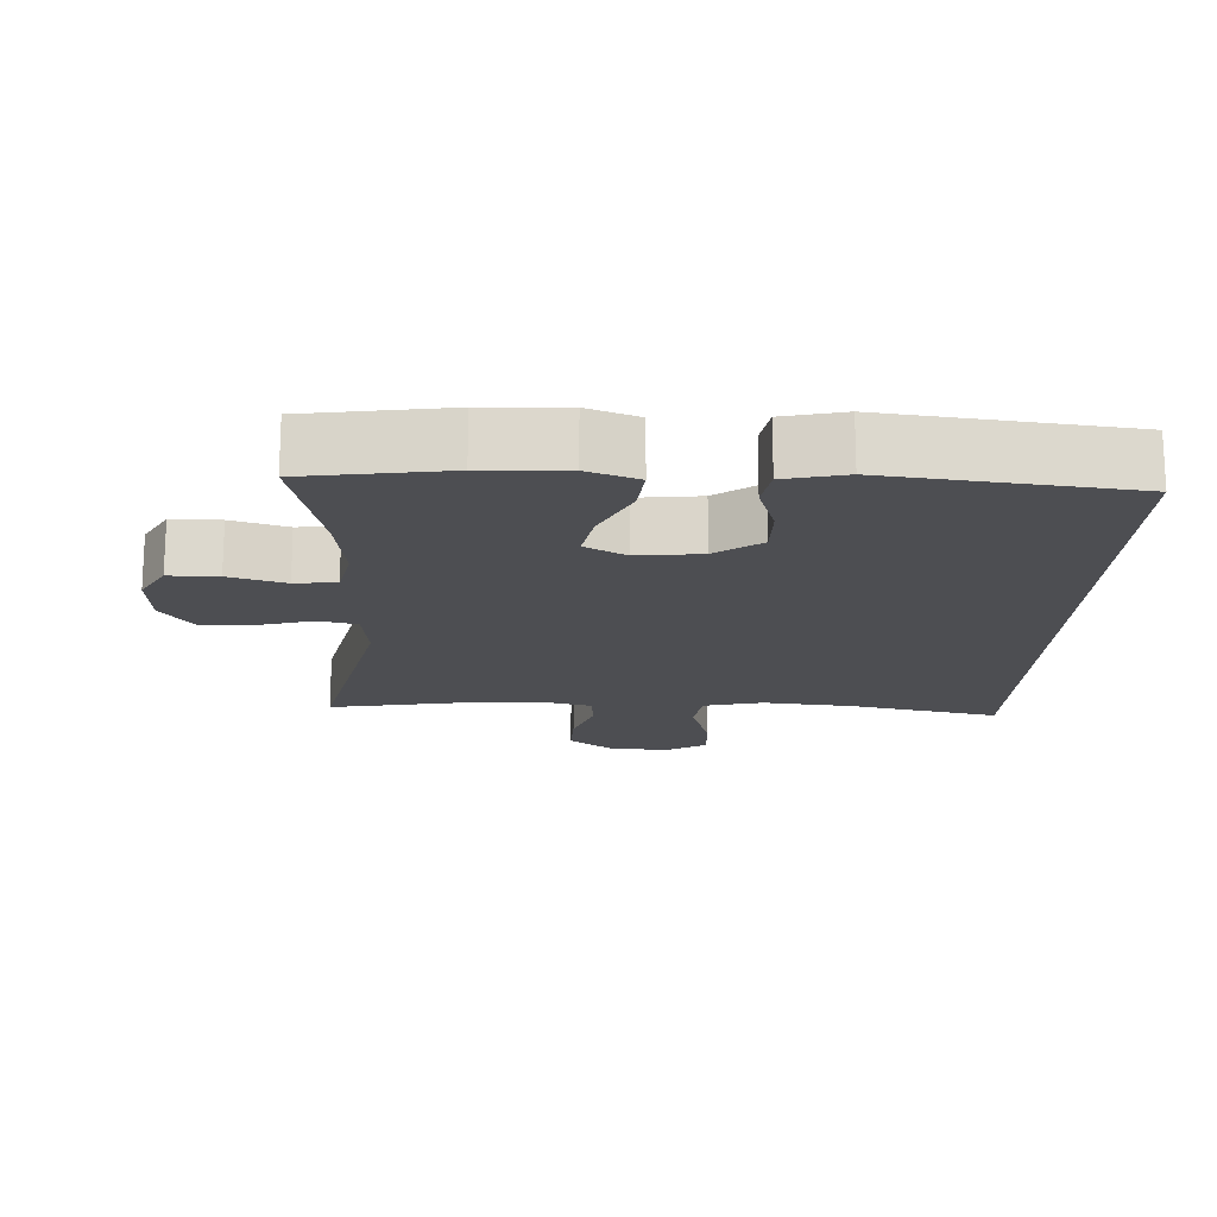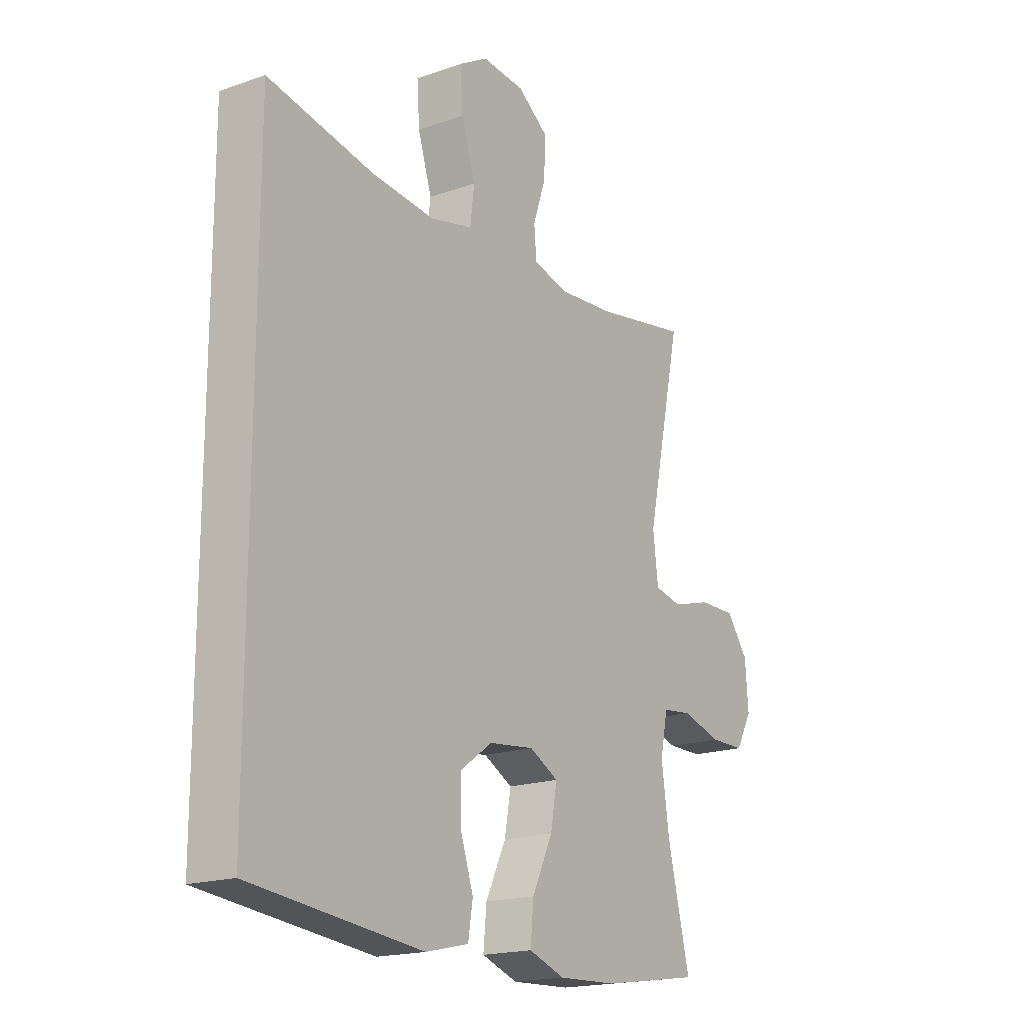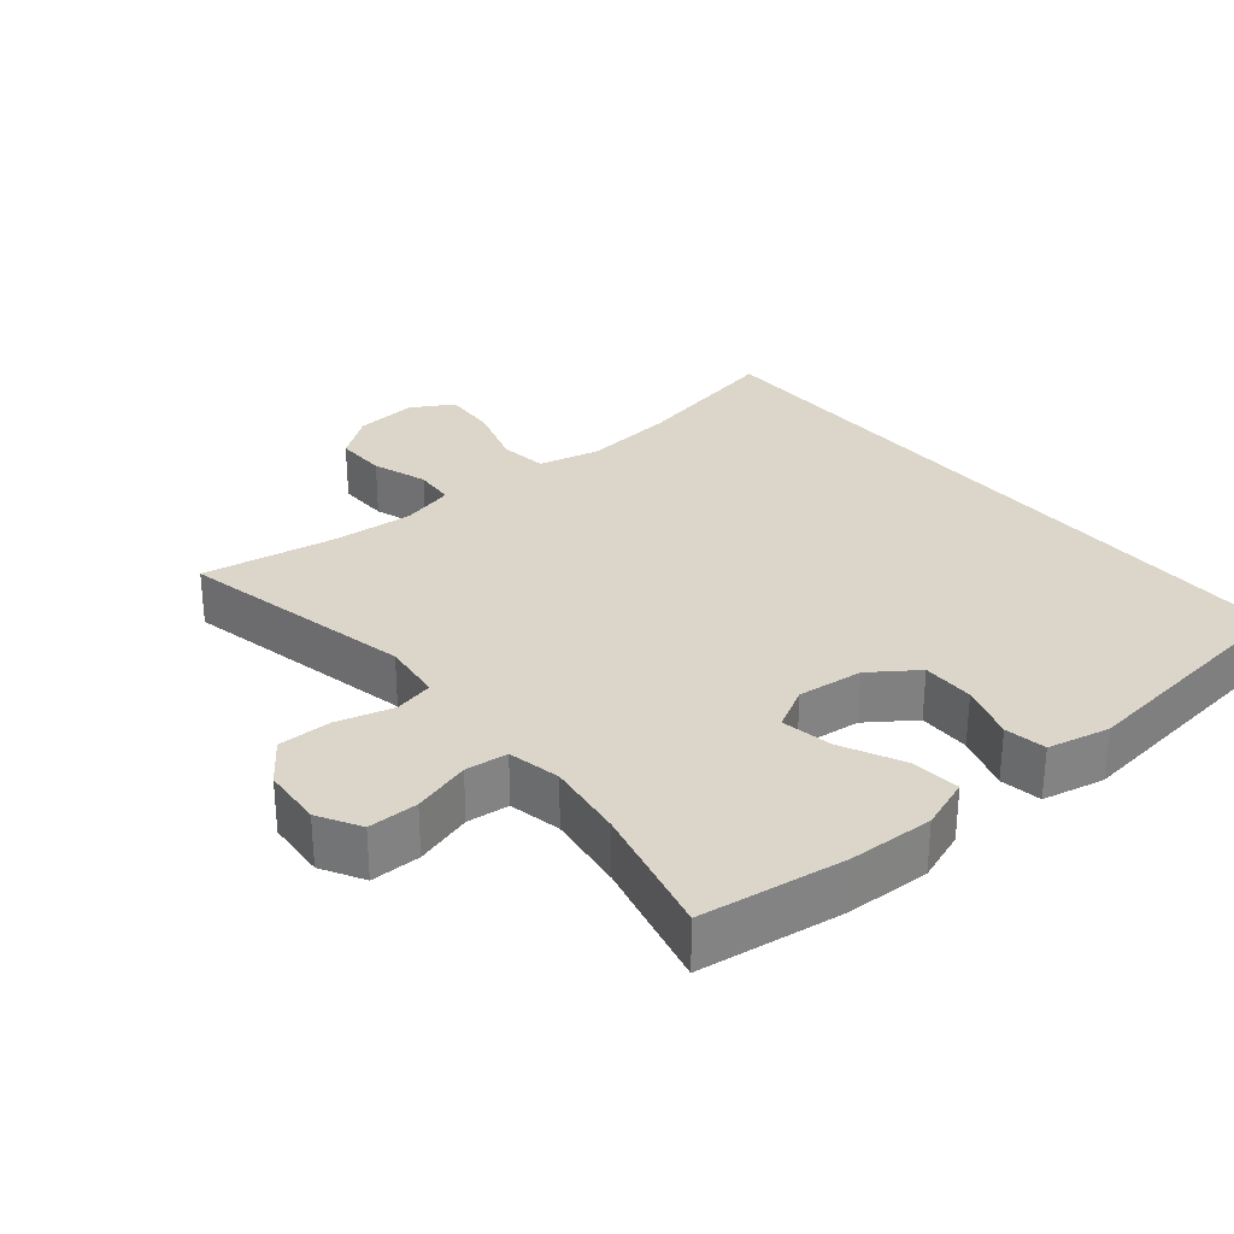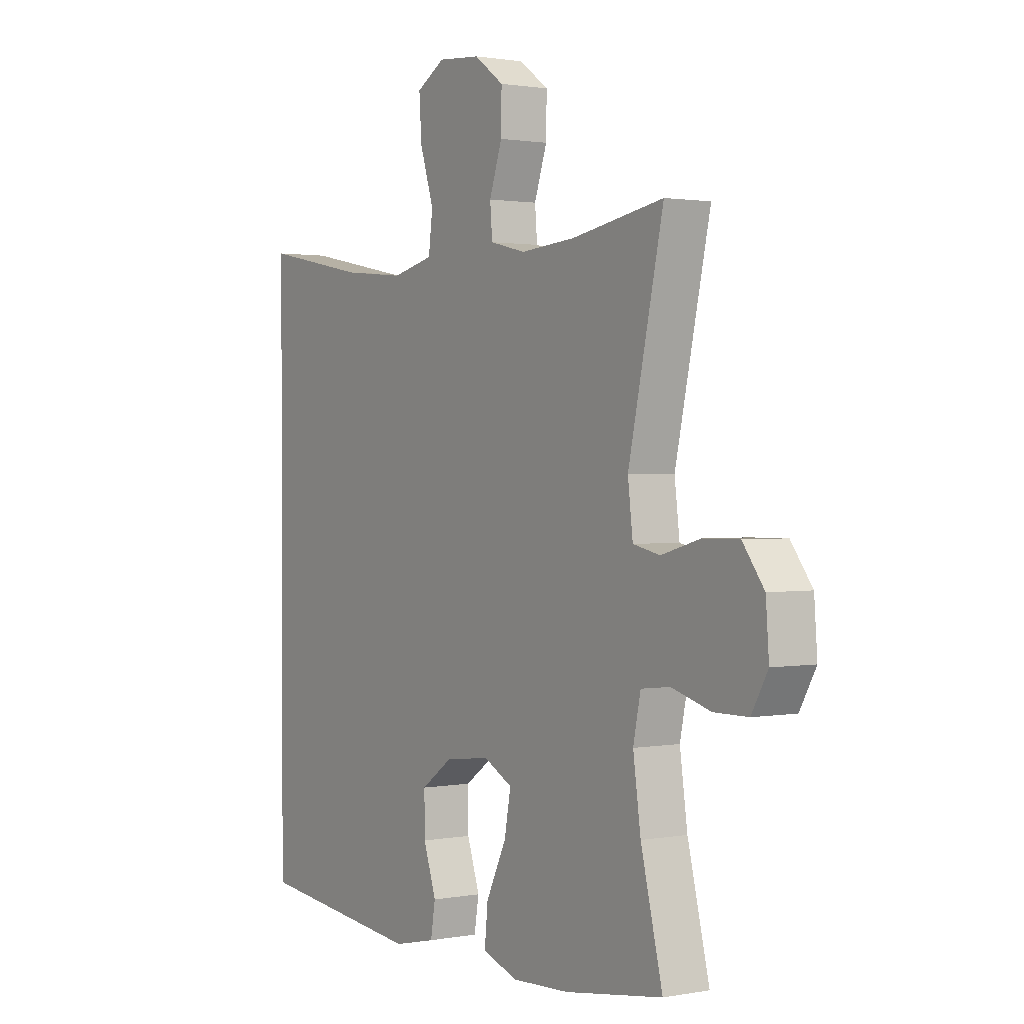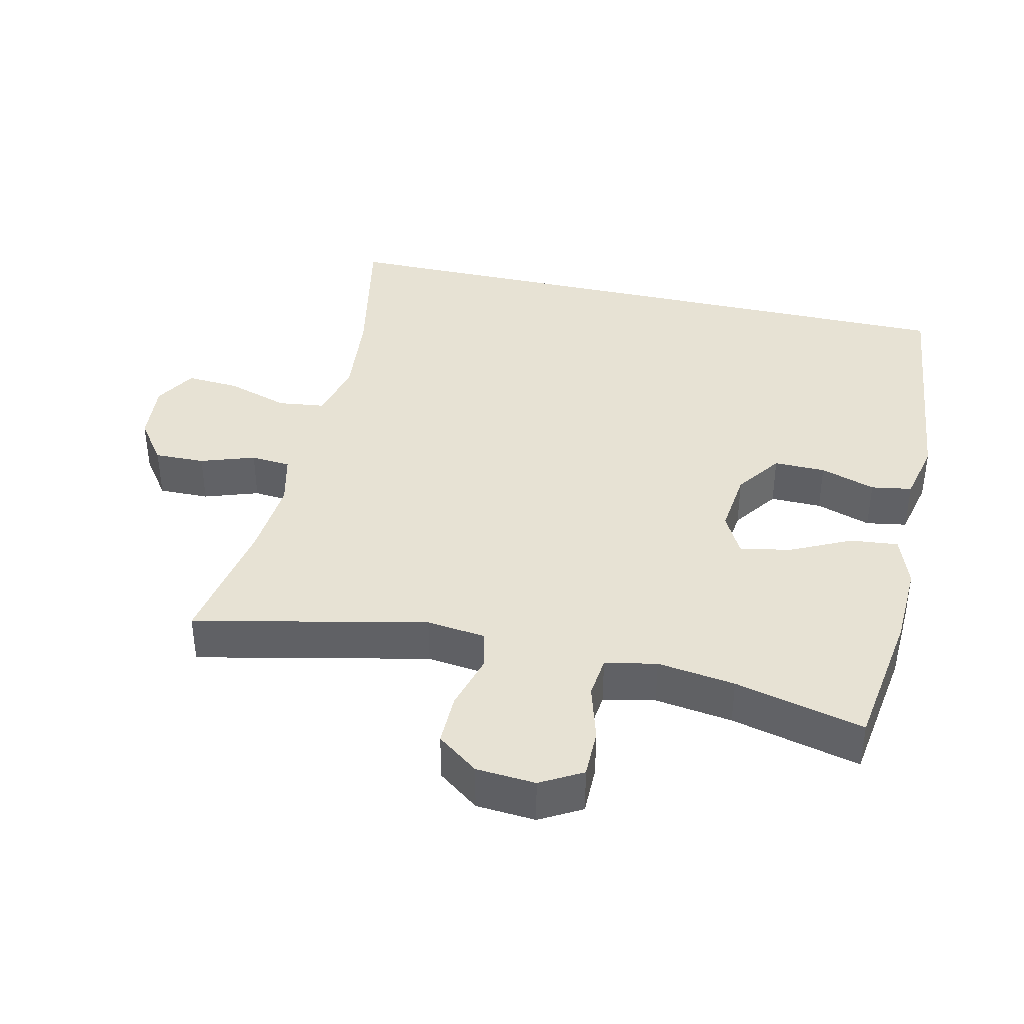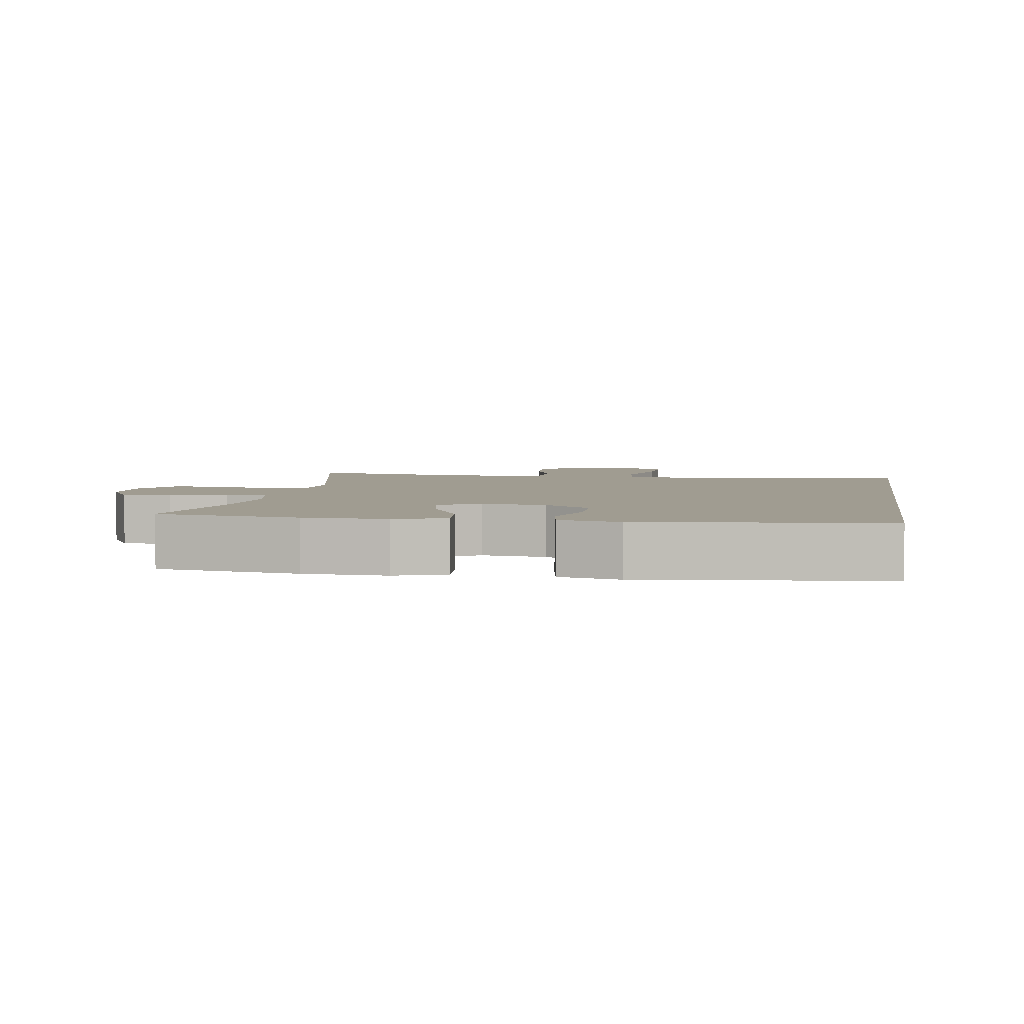
<metadata>
{"format":"obj","ext":"obj","renderer":"f3d","projection":"perspective","resolution":1024,"background":"white","views":[{"elev":-17.1,"azim":177.2,"up":"+Y"},{"elev":-18.3,"azim":-56.0,"up":"+Z"},{"elev":30.1,"azim":140.1,"up":"+Y"},{"elev":1.3,"azim":56.3,"up":"+Z"},{"elev":39.7,"azim":102.8,"up":"+Y"},{"elev":4.3,"azim":-171.2,"up":"+Y"}]}
</metadata>
<code>
o path36_path36.001
v 0.438 0.0375 -0.3282
v 0.4218 0.0375 -0.2125
v 0.4376 0.0375 -0.1357
v 0.4994 0.0375 -0.1285
v 0.5834 0.0375 -0.1527
v 0.6564 0.0375 -0.1525
v 0.6913 0.0375 -0.09035
v 0.6845 0.0375 -0.001796
v 0.6388 0.0375 0.0595
v 0.5613 0.0375 0.05854
v 0.4783 0.0375 0.03511
v 0.4205 0.0375 0.04768
v 0.4098 0.0375 0.1362
v 0.4848 0.0375 0.4813
v 0.2886 0.0375 0.446
v 0.1711 0.0375 0.436
v 0.09405 0.0375 0.4546
v 0.08916 0.0375 0.5138
v 0.1163 0.0375 0.5944
v 0.1176 0.0375 0.6695
v 0.05421 0.0375 0.7155
v -0.03638 0.0375 0.7233
v -0.09746 0.0375 0.6871
v -0.09219 0.0375 0.6082
v -0.06284 0.0375 0.5156
v -0.0715 0.0375 0.4456
v -0.1607 0.0375 0.4242
v -0.2945 0.0375 0.4372
v -0.5169 0.0375 0.4813
v -0.5169 0.0375 -0.5206
v -0.1576 0.0375 -0.5602
v -0.06714 0.0375 -0.5396
v -0.05724 0.0375 -0.479
v -0.08439 0.0375 -0.3972
v -0.08528 0.0375 -0.3205
v -0.01747 0.0375 -0.272
v 0.07799 0.0375 -0.261
v 0.1392 0.0375 -0.2935
v 0.1255 0.0375 -0.3688
v 0.08198 0.0375 -0.4593
v 0.07509 0.0375 -0.5306
v 0.1509 0.0375 -0.5576
v 0.2746 0.0375 -0.5522
v 0.4848 0.0375 -0.5206
v 0.438 -0.0375 -0.3282
v 0.4218 -0.0375 -0.2125
v 0.4376 -0.0375 -0.1357
v 0.4994 -0.0375 -0.1285
v 0.5834 -0.0375 -0.1527
v 0.6564 -0.0375 -0.1525
v 0.6913 -0.0375 -0.09035
v 0.6845 -0.0375 -0.001796
v 0.6388 -0.0375 0.0595
v 0.5613 -0.0375 0.05854
v 0.4783 -0.0375 0.03511
v 0.4205 -0.0375 0.04768
v 0.4098 -0.0375 0.1362
v 0.4848 -0.0375 0.4813
v 0.2886 -0.0375 0.446
v 0.1711 -0.0375 0.436
v 0.09405 -0.0375 0.4546
v 0.08916 -0.0375 0.5138
v 0.1163 -0.0375 0.5944
v 0.1176 -0.0375 0.6695
v 0.05421 -0.0375 0.7155
v -0.03638 -0.0375 0.7233
v -0.09746 -0.0375 0.6871
v -0.09219 -0.0375 0.6082
v -0.06284 -0.0375 0.5156
v -0.0715 -0.0375 0.4456
v -0.1607 -0.0375 0.4242
v -0.2945 -0.0375 0.4372
v -0.5169 -0.0375 0.4813
v -0.5169 -0.0375 -0.5206
v -0.1576 -0.0375 -0.5602
v -0.06714 -0.0375 -0.5396
v -0.05724 -0.0375 -0.479
v -0.08439 -0.0375 -0.3972
v -0.08528 -0.0375 -0.3205
v -0.01747 -0.0375 -0.272
v 0.07799 -0.0375 -0.261
v 0.1392 -0.0375 -0.2935
v 0.1255 -0.0375 -0.3688
v 0.08198 -0.0375 -0.4593
v 0.07509 -0.0375 -0.5306
v 0.1509 -0.0375 -0.5576
v 0.2746 -0.0375 -0.5522
v 0.4848 -0.0375 -0.5206
v 0.6564 0.0375 -0.1525
v 0.6564 0.0375 -0.1525
v 0.6913 0.0375 -0.09035
v 0.6845 0.0375 -0.001796
v 0.6388 0.0375 0.0595
v 0.5834 0.0375 -0.1527
v 0.5613 0.0375 0.05854
v 0.4994 0.0375 -0.1285
v 0.4783 0.0375 0.03511
v 0.4376 0.0375 -0.1357
v 0.4376 0.0375 -0.1357
v 0.4205 0.0375 0.04768
v 0.4205 0.0375 0.04768
v 0.4848 0.0375 -0.5206
v 0.4848 0.0375 -0.5206
v 0.438 0.0375 -0.3282
v 0.4218 0.0375 -0.2125
v 0.4098 0.0375 0.1362
v 0.4848 0.0375 0.4813
v 0.4848 0.0375 0.4813
v 0.2886 0.0375 0.446
v 0.2746 0.0375 -0.5522
v 0.1711 0.0375 0.436
v 0.1509 0.0375 -0.5576
v 0.09405 0.0375 0.4546
v 0.09405 0.0375 0.4546
v 0.07509 0.0375 -0.5306
v 0.07509 0.0375 -0.5306
v 0.1392 0.0375 -0.2935
v 0.1392 0.0375 -0.2935
v 0.1255 0.0375 -0.3688
v 0.07799 0.0375 -0.261
v 0.08198 0.0375 -0.4593
v 0.1163 0.0375 0.5944
v 0.1176 0.0375 0.6695
v 0.05421 0.0375 0.7155
v 0.08916 0.0375 0.5138
v -0.01747 0.0375 -0.272
v -0.03638 0.0375 0.7233
v -0.08528 0.0375 -0.3205
v -0.09746 0.0375 0.6871
v -0.09746 0.0375 0.6871
v -0.06714 0.0375 -0.5396
v -0.06714 0.0375 -0.5396
v -0.05724 0.0375 -0.479
v -0.08439 0.0375 -0.3972
v -0.06284 0.0375 0.5156
v -0.0715 0.0375 0.4456
v -0.0715 0.0375 0.4456
v -0.09219 0.0375 0.6082
v -0.1576 0.0375 -0.5602
v -0.1607 0.0375 0.4242
v -0.2945 0.0375 0.4372
v -0.5169 0.0375 -0.5206
v -0.5169 0.0375 -0.5206
v -0.5169 0.0375 0.4813
v -0.5169 0.0375 0.4813
v 0.6564 -0.0375 -0.1525
v 0.6564 -0.0375 -0.1525
v 0.6913 -0.0375 -0.09035
v 0.6845 -0.0375 -0.001796
v 0.6388 -0.0375 0.0595
v 0.5834 -0.0375 -0.1527
v 0.5613 -0.0375 0.05854
v 0.4994 -0.0375 -0.1285
v 0.4783 -0.0375 0.03511
v 0.4376 -0.0375 -0.1357
v 0.4376 -0.0375 -0.1357
v 0.4205 -0.0375 0.04768
v 0.4205 -0.0375 0.04768
v 0.4848 -0.0375 -0.5206
v 0.4848 -0.0375 -0.5206
v 0.438 -0.0375 -0.3282
v 0.4218 -0.0375 -0.2125
v 0.4098 -0.0375 0.1362
v 0.4848 -0.0375 0.4813
v 0.4848 -0.0375 0.4813
v 0.2886 -0.0375 0.446
v 0.2746 -0.0375 -0.5522
v 0.1711 -0.0375 0.436
v 0.1509 -0.0375 -0.5576
v 0.09405 -0.0375 0.4546
v 0.09405 -0.0375 0.4546
v 0.07509 -0.0375 -0.5306
v 0.07509 -0.0375 -0.5306
v 0.1392 -0.0375 -0.2935
v 0.1392 -0.0375 -0.2935
v 0.1255 -0.0375 -0.3688
v 0.07799 -0.0375 -0.261
v 0.08198 -0.0375 -0.4593
v 0.1163 -0.0375 0.5944
v 0.1176 -0.0375 0.6695
v 0.05421 -0.0375 0.7155
v 0.08916 -0.0375 0.5138
v -0.01747 -0.0375 -0.272
v -0.03638 -0.0375 0.7233
v -0.08528 -0.0375 -0.3205
v -0.09746 -0.0375 0.6871
v -0.09746 -0.0375 0.6871
v -0.06714 -0.0375 -0.5396
v -0.06714 -0.0375 -0.5396
v -0.05724 -0.0375 -0.479
v -0.08439 -0.0375 -0.3972
v -0.06284 -0.0375 0.5156
v -0.0715 -0.0375 0.4456
v -0.0715 -0.0375 0.4456
v -0.09219 -0.0375 0.6082
v -0.1576 -0.0375 -0.5602
v -0.1607 -0.0375 0.4242
v -0.2945 -0.0375 0.4372
v -0.5169 -0.0375 -0.5206
v -0.5169 -0.0375 -0.5206
v -0.5169 -0.0375 0.4813
v -0.5169 -0.0375 0.4813
f 154 153 152
f 185 199 191
f 166 168 163
f 193 177 170
f 174 176 161
f 154 155 153
f 179 192 182
f 182 192 170
f 152 149 150
f 162 174 161
f 161 167 159
f 176 178 169
f 186 195 184
f 167 176 169
f 199 198 201
f 196 191 199
f 148 151 146
f 152 151 149
f 184 195 181
f 168 177 163
f 177 174 155
f 179 195 192
f 166 163 164
f 155 174 162
f 153 151 152
f 198 183 197
f 198 185 183
f 193 183 177
f 149 151 148
f 157 177 155
f 181 195 179
f 180 181 179
f 197 183 193
f 199 185 198
f 193 170 192
f 161 176 167
f 190 196 188
f 169 178 172
f 191 196 190
f 163 177 157
f 157 155 154
f 170 177 168
f 90 7 51 147
f 7 8 52 51
f 8 9 53 52
f 5 6 50 49
f 9 10 54 53
f 4 5 49 48
f 10 11 55 54
f 99 4 48 156
f 11 101 158 55
f 103 1 45 160
f 1 2 46 45
f 2 3 47 46
f 13 108 165 57
f 12 13 57 56
f 14 15 59 58
f 43 44 88 87
f 15 16 60 59
f 42 43 87 86
f 16 114 171 60
f 116 42 86 173
f 118 39 83 175
f 37 38 82 81
f 40 41 85 84
f 39 40 84 83
f 19 20 64 63
f 20 21 65 64
f 18 19 63 62
f 17 18 62 61
f 36 37 81 80
f 21 22 66 65
f 35 36 80 79
f 22 130 187 66
f 132 33 77 189
f 33 34 78 77
f 25 137 194 69
f 24 25 69 68
f 23 24 68 67
f 31 32 76 75
f 26 27 71 70
f 34 35 79 78
f 27 28 72 71
f 143 31 75 200
f 145 30 74 202
f 28 29 73 72
f 97 95 96
f 128 134 142
f 109 106 111
f 136 113 120
f 117 104 119
f 97 96 98
f 122 125 135
f 125 113 135
f 95 93 92
f 105 104 117
f 104 102 110
f 119 112 121
f 129 127 138
f 110 112 119
f 142 144 141
f 139 142 134
f 91 89 94
f 95 92 94
f 127 124 138
f 111 106 120
f 120 98 117
f 122 135 138
f 109 107 106
f 98 105 117
f 96 95 94
f 141 140 126
f 141 126 128
f 136 120 126
f 92 91 94
f 100 98 120
f 124 122 138
f 123 122 124
f 140 136 126
f 142 141 128
f 136 135 113
f 104 110 119
f 133 131 139
f 112 115 121
f 134 133 139
f 106 100 120
f 100 97 98
f 113 111 120

</code>
